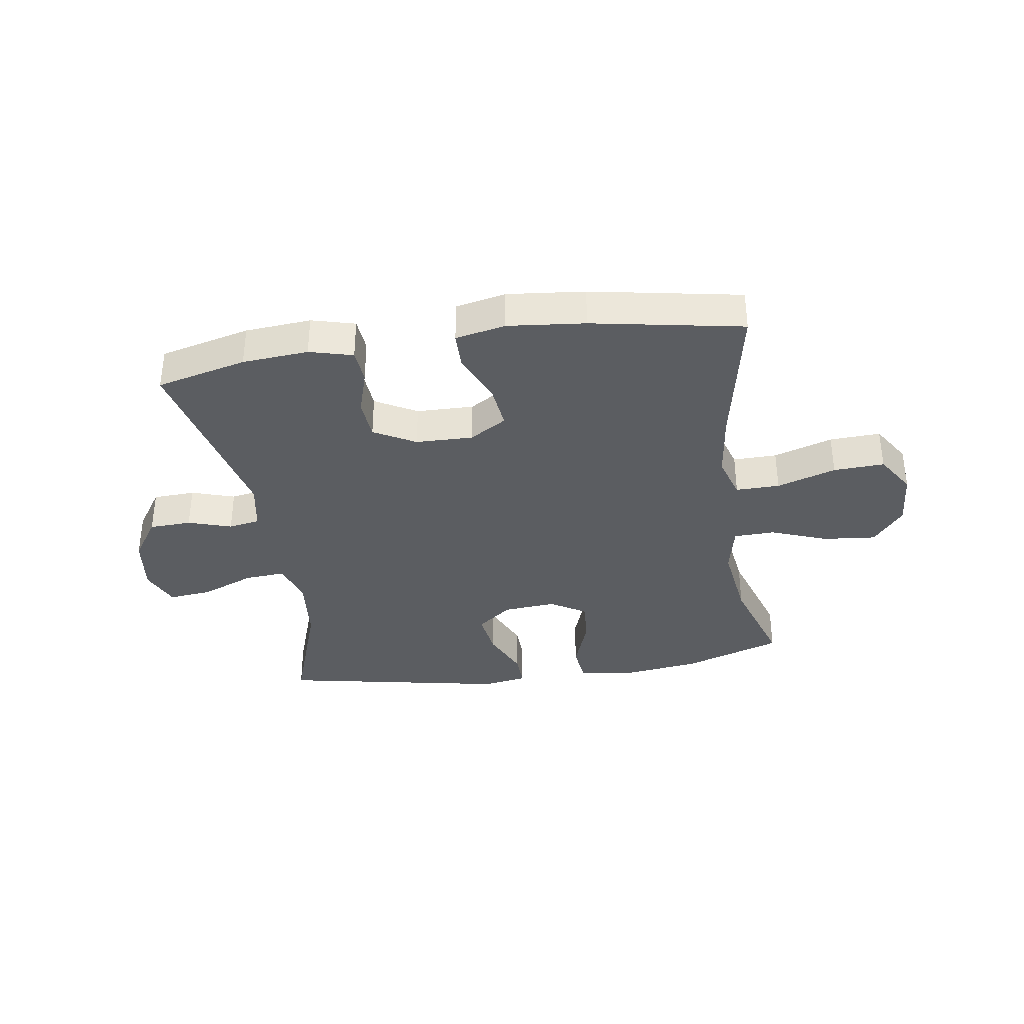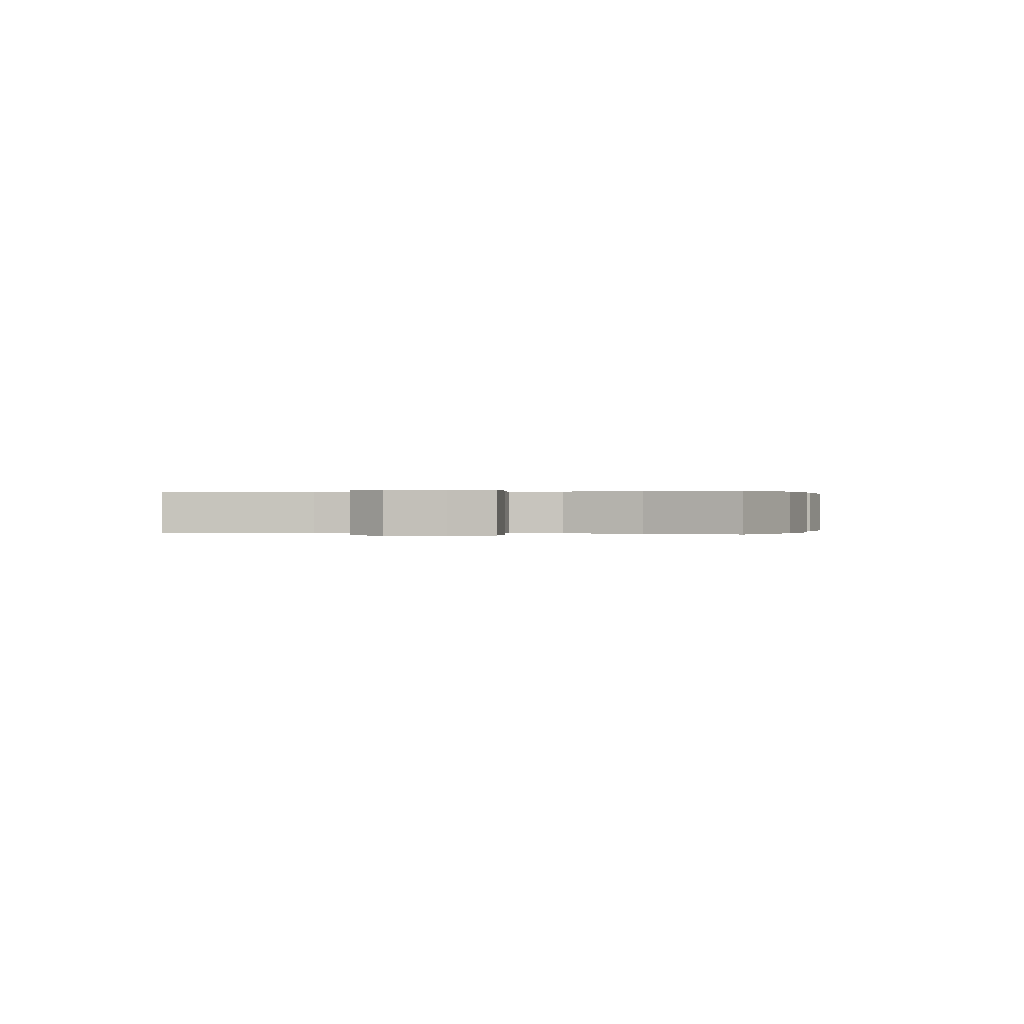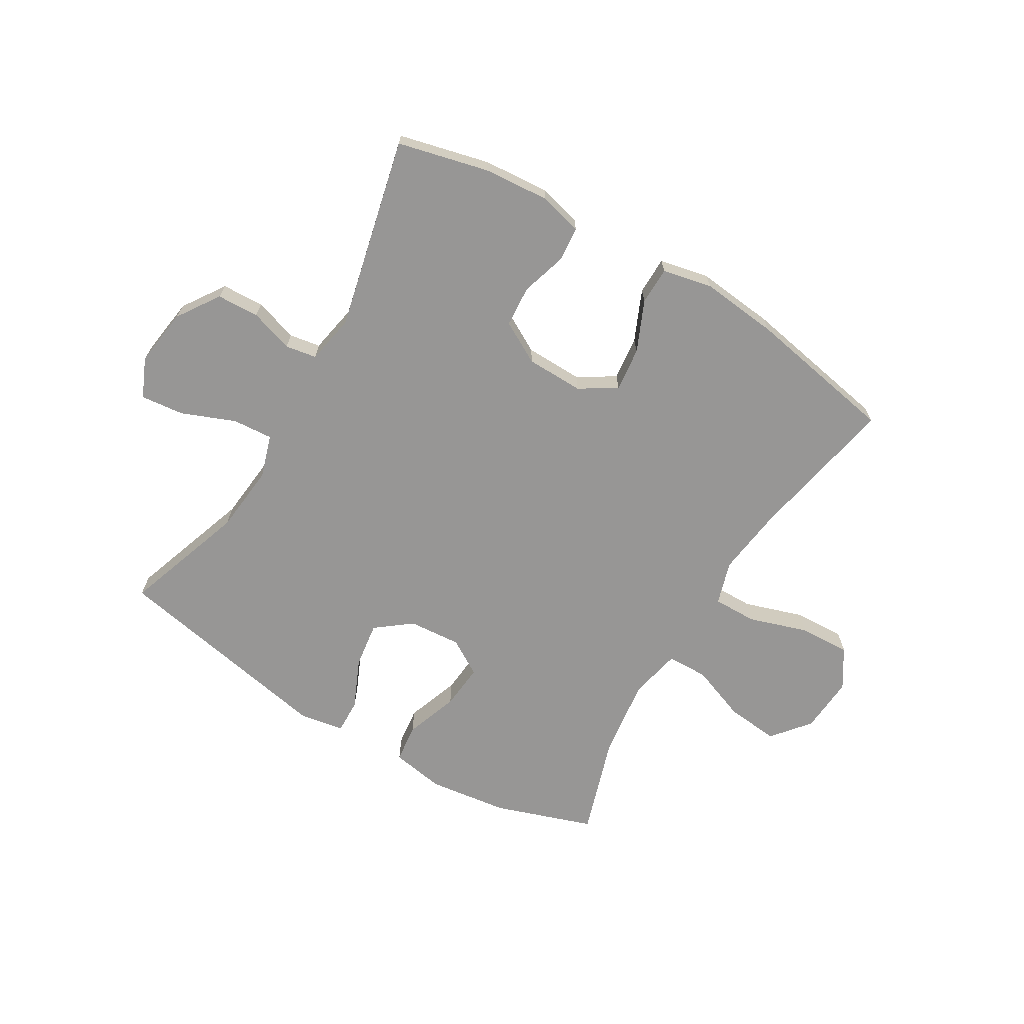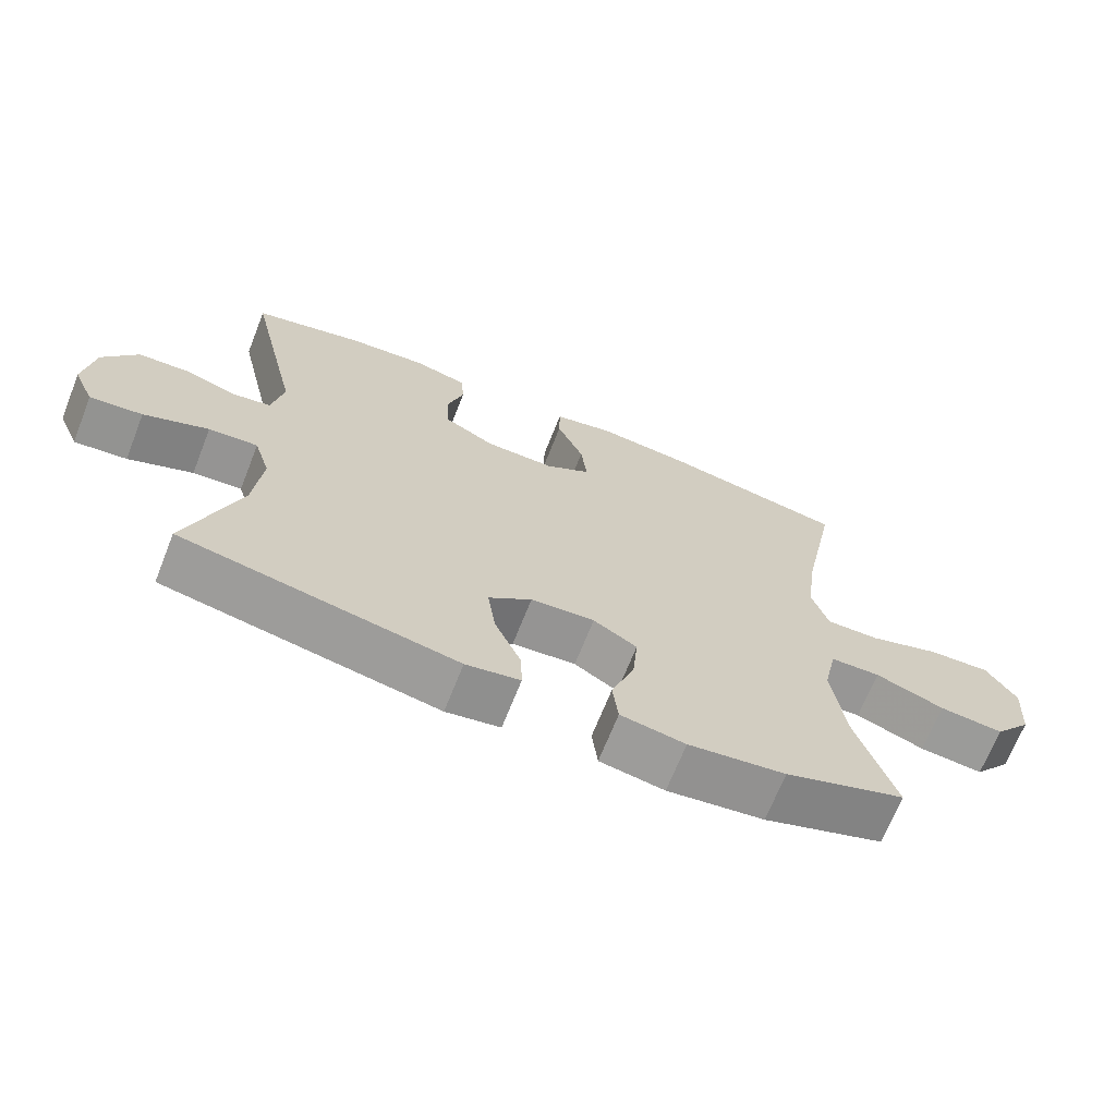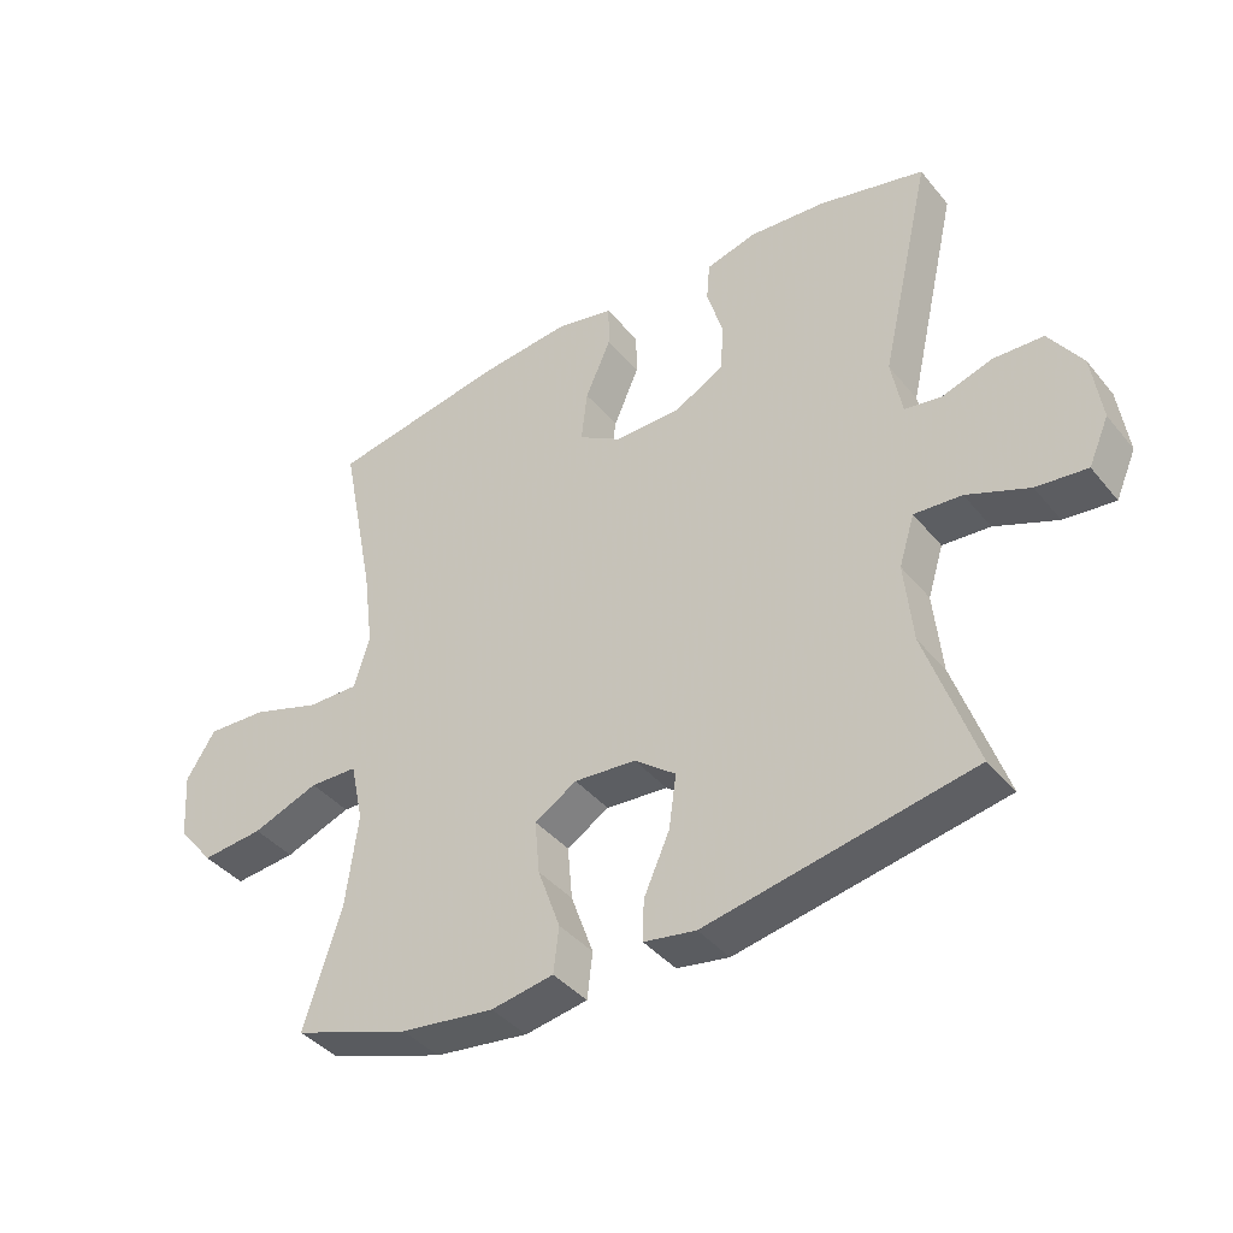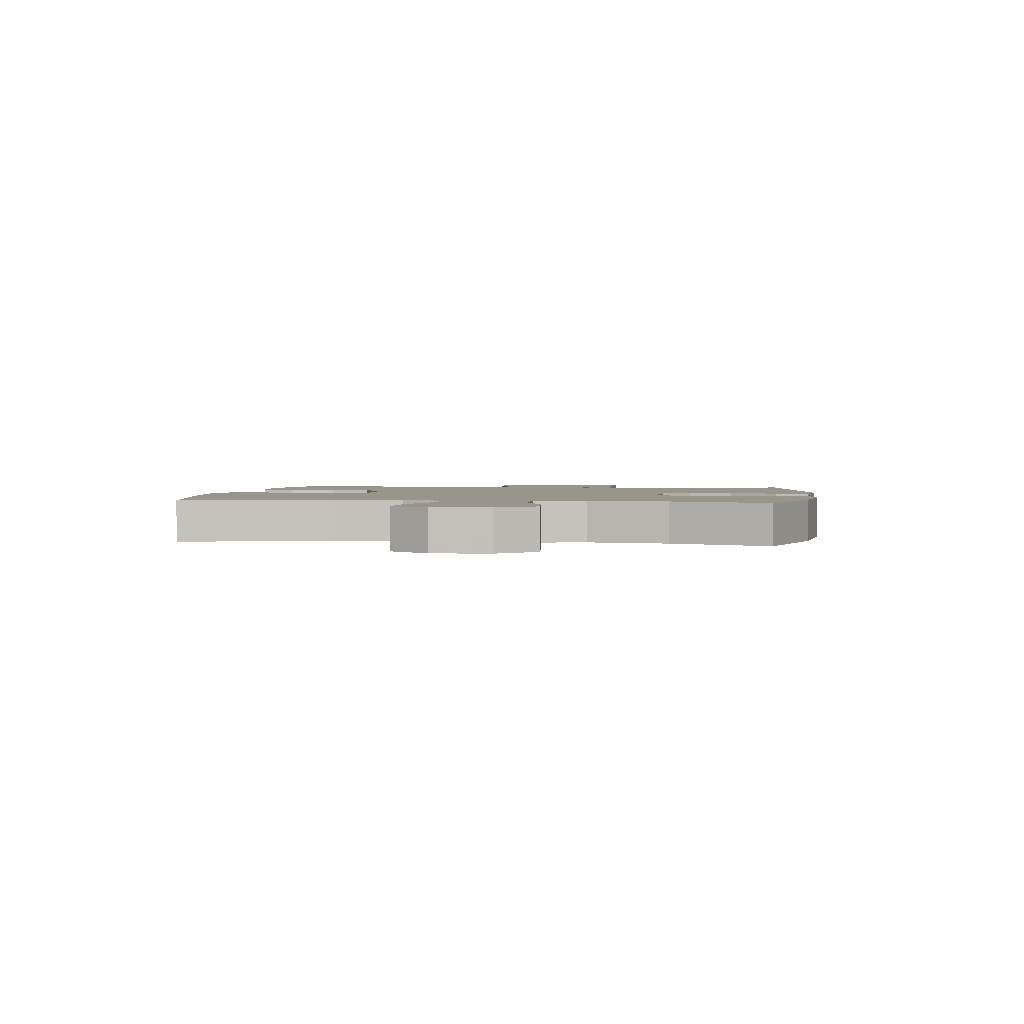
<metadata>
{"format":"obj","ext":"obj","renderer":"f3d","projection":"perspective","resolution":1024,"background":"white","views":[{"elev":-35.6,"azim":8.7,"up":"+Y"},{"elev":0.1,"azim":103.5,"up":"+Y"},{"elev":-68.0,"azim":-30.7,"up":"+Y"},{"elev":-68.4,"azim":-21.6,"up":"+Z"},{"elev":-40.1,"azim":-144.8,"up":"+Z"},{"elev":2.2,"azim":98.0,"up":"+Y"}]}
</metadata>
<code>
v -0.5 0.07 0.5
v -0.344 0.07 0.538
v -0.23 0.07 0.547
v -0.155 0.07 0.527
v -0.15 0.07 0.468
v -0.174 0.07 0.389
v -0.169 0.07 0.318
v -0.097 0.07 0.278
v 0.002 0.07 0.276
v 0.066 0.07 0.315
v 0.057 0.07 0.392
v 0.019 0.07 0.479
v 0.02 0.07 0.544
v 0.106 0.07 0.562
v 0.24 0.07 0.548
v 0.5 0.07 0.5
v 0.449 0.07 0.241
v 0.434 0.07 0.123
v 0.457 0.07 0.048
v 0.533 0.07 0.049
v 0.635 0.07 0.082
v 0.723 0.07 0.086
v 0.766 0.07 0.018
v 0.759 0.07 -0.08
v 0.706 0.07 -0.145
v 0.615 0.07 -0.136
v 0.517 0.07 -0.099
v 0.446 0.07 -0.101
v 0.427 0.07 -0.19
v 0.445 0.07 -0.328
v 0.5 0.07 -0.5
v 0.329 0.07 -0.558
v 0.191 0.07 -0.576
v 0.099 0.07 -0.56
v 0.091 0.07 -0.493
v 0.124 0.07 -0.401
v 0.131 0.07 -0.322
v 0.069 0.07 -0.284
v -0.022 0.07 -0.291
v -0.083 0.07 -0.338
v -0.072 0.07 -0.417
v -0.034 0.07 -0.503
v -0.032 0.07 -0.563
v -0.109 0.07 -0.576
v -0.5 0.07 -0.5
v -0.427 0.07 -0.288
v -0.415 0.07 -0.169
v -0.438 0.07 -0.095
v -0.508 0.07 -0.1
v -0.6 0.07 -0.137
v -0.675 0.07 -0.145
v -0.705 0.07 -0.077
v -0.691 0.07 0.023
v -0.642 0.07 0.096
v -0.569 0.07 0.099
v -0.494 0.07 0.075
v -0.44 0.07 0.084
v -0.424 0.07 0.169
v -0.5 0 0.5
v -0.344 0 0.538
v -0.23 0 0.547
v -0.155 0 0.527
v -0.15 0 0.468
v -0.174 0 0.389
v -0.169 0 0.318
v -0.097 0 0.278
v 0.002 0 0.276
v 0.066 0 0.315
v 0.057 0 0.392
v 0.019 0 0.479
v 0.02 0 0.544
v 0.106 0 0.562
v 0.24 0 0.548
v 0.5 0 0.5
v 0.449 0 0.241
v 0.434 0 0.123
v 0.457 0 0.048
v 0.533 0 0.049
v 0.635 0 0.082
v 0.723 0 0.086
v 0.766 0 0.018
v 0.759 0 -0.08
v 0.706 0 -0.145
v 0.615 0 -0.136
v 0.517 0 -0.099
v 0.446 0 -0.101
v 0.427 0 -0.19
v 0.445 0 -0.328
v 0.5 0 -0.5
v 0.329 0 -0.558
v 0.191 0 -0.576
v 0.099 0 -0.56
v 0.091 0 -0.493
v 0.124 0 -0.401
v 0.131 0 -0.322
v 0.069 0 -0.284
v -0.022 0 -0.291
v -0.083 0 -0.338
v -0.072 0 -0.417
v -0.034 0 -0.503
v -0.032 0 -0.563
v -0.109 0 -0.576
v -0.5 0 -0.5
v -0.427 0 -0.288
v -0.415 0 -0.169
v -0.438 0 -0.095
v -0.508 0 -0.1
v -0.6 0 -0.137
v -0.675 0 -0.145
v -0.705 0 -0.077
v -0.691 0 0.023
v -0.642 0 0.096
v -0.569 0 0.099
v -0.494 0 0.075
v -0.44 0 0.084
v -0.424 0 0.169
f 54 55 56
f 53 54 56
f 52 53 56
f 51 52 56
f 50 51 56
f 49 50 56
f 48 49 56 57
f 47 48 57 58
f 44 45 46
f 43 44 46
f 42 43 46
f 41 42 46
f 40 41 46 47
f 39 40 47 58
f 34 35 36
f 33 34 36
f 32 33 36
f 31 32 36
f 30 31 36
f 29 30 36 37
f 28 29 37 38
f 25 26 27
f 24 25 27
f 23 24 27
f 22 23 27
f 21 22 27
f 20 21 27
f 19 20 27 28
f 38 39 58
f 28 38 58
f 19 28 58
f 18 19 58
f 15 16 17
f 14 15 17
f 13 14 17
f 12 13 17
f 11 12 17
f 4 5 6
f 3 4 6
f 2 3 6
f 1 2 6
f 58 1 6
f 58 6 7
f 10 11 17 18
f 9 10 18
f 8 9 18 58
f 7 8 58
f 114 113 112
f 114 112 111
f 114 111 110
f 114 110 109
f 114 109 108
f 114 108 107
f 115 114 107 106
f 116 115 106 105
f 104 103 102
f 104 102 101
f 104 101 100
f 104 100 99
f 105 104 99 98
f 116 105 98 97
f 94 93 92
f 94 92 91
f 94 91 90
f 94 90 89
f 94 89 88
f 95 94 88 87
f 96 95 87 86
f 85 84 83
f 85 83 82
f 85 82 81
f 85 81 80
f 85 80 79
f 85 79 78
f 86 85 78 77
f 116 97 96
f 116 96 86
f 116 86 77
f 116 77 76
f 75 74 73
f 75 73 72
f 75 72 71
f 75 71 70
f 75 70 69
f 64 63 62
f 64 62 61
f 64 61 60
f 64 60 59
f 64 59 116
f 65 64 116
f 76 75 69 68
f 76 68 67
f 116 76 67 66
f 116 66 65
f 1 59 60 2
f 2 60 61 3
f 3 61 62 4
f 4 62 63 5
f 5 63 64 6
f 6 64 65 7
f 7 65 66 8
f 8 66 67 9
f 9 67 68 10
f 10 68 69 11
f 11 69 70 12
f 12 70 71 13
f 13 71 72 14
f 14 72 73 15
f 15 73 74 16
f 16 74 75 17
f 17 75 76 18
f 18 76 77 19
f 19 77 78 20
f 20 78 79 21
f 21 79 80 22
f 22 80 81 23
f 23 81 82 24
f 24 82 83 25
f 25 83 84 26
f 26 84 85 27
f 27 85 86 28
f 28 86 87 29
f 29 87 88 30
f 30 88 89 31
f 31 89 90 32
f 32 90 91 33
f 33 91 92 34
f 34 92 93 35
f 35 93 94 36
f 36 94 95 37
f 37 95 96 38
f 38 96 97 39
f 39 97 98 40
f 40 98 99 41
f 41 99 100 42
f 42 100 101 43
f 43 101 102 44
f 44 102 103 45
f 45 103 104 46
f 46 104 105 47
f 47 105 106 48
f 48 106 107 49
f 49 107 108 50
f 50 108 109 51
f 51 109 110 52
f 52 110 111 53
f 53 111 112 54
f 54 112 113 55
f 55 113 114 56
f 56 114 115 57
f 57 115 116 58
f 58 116 59 1

</code>
